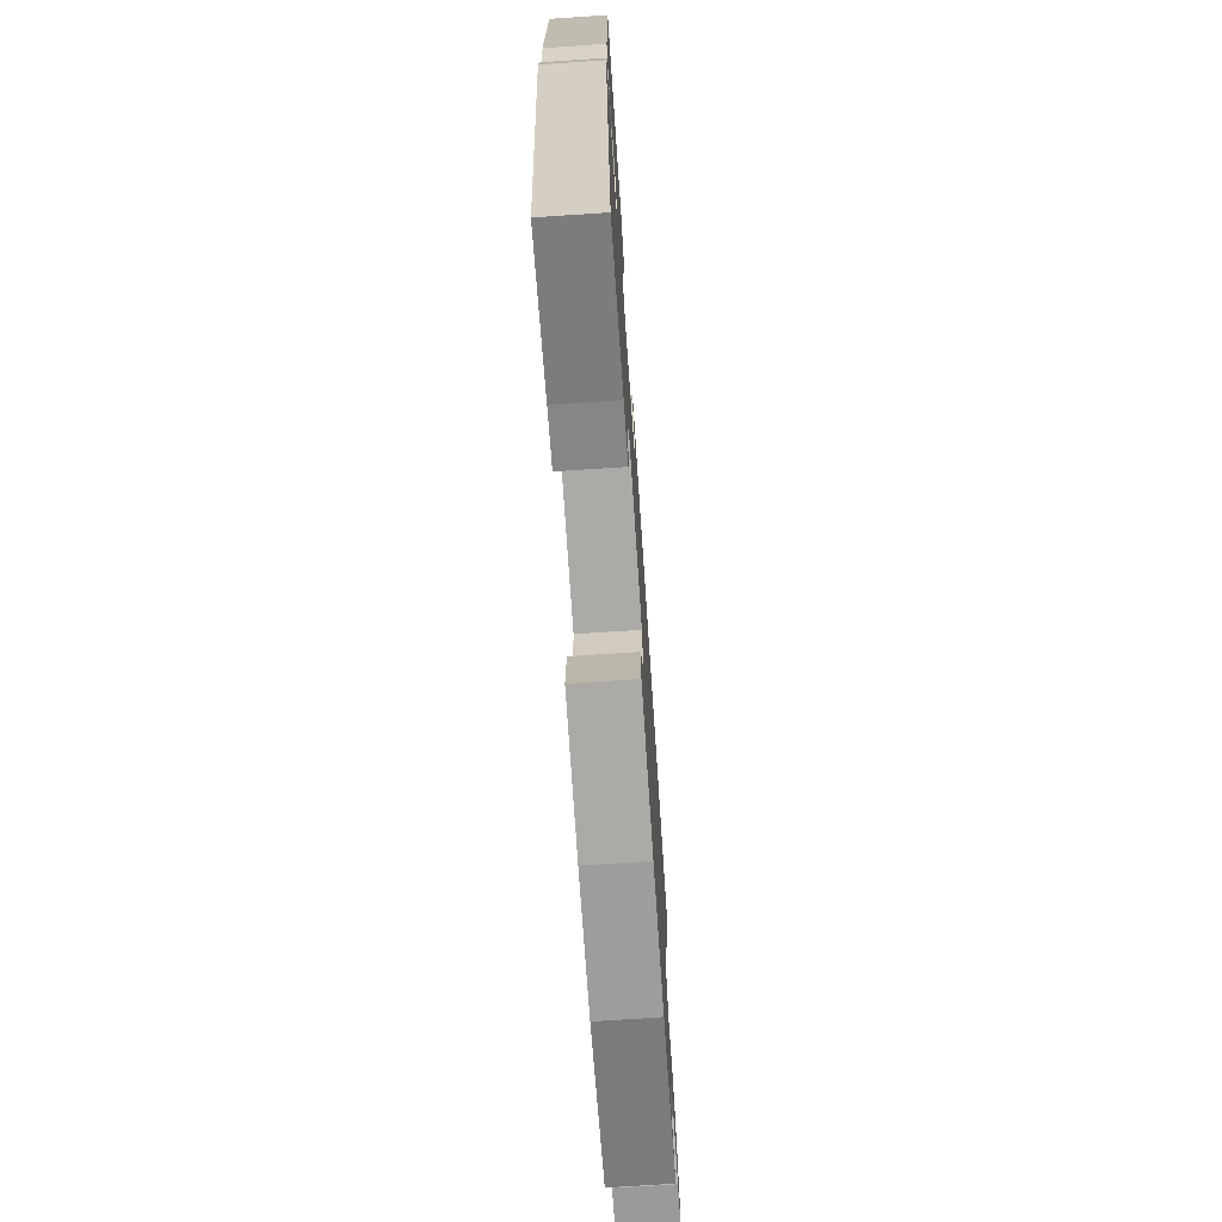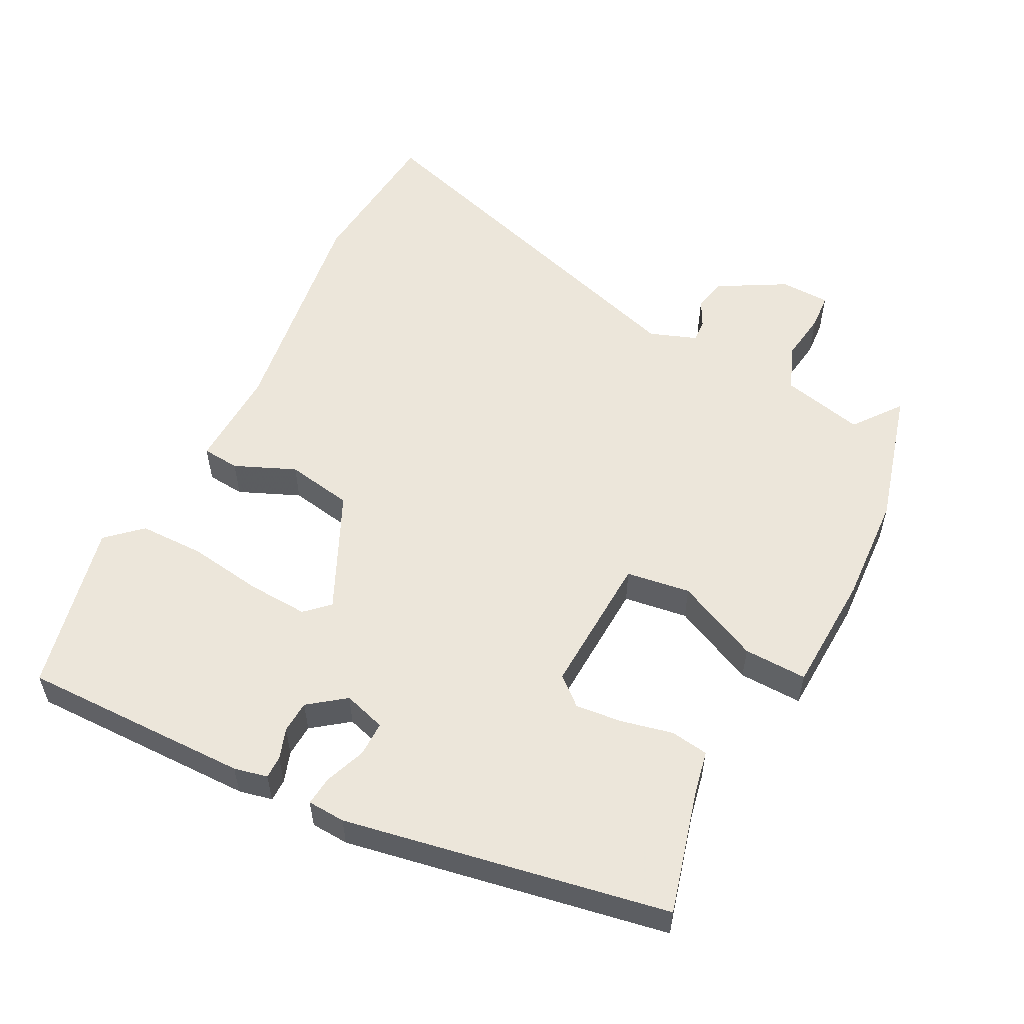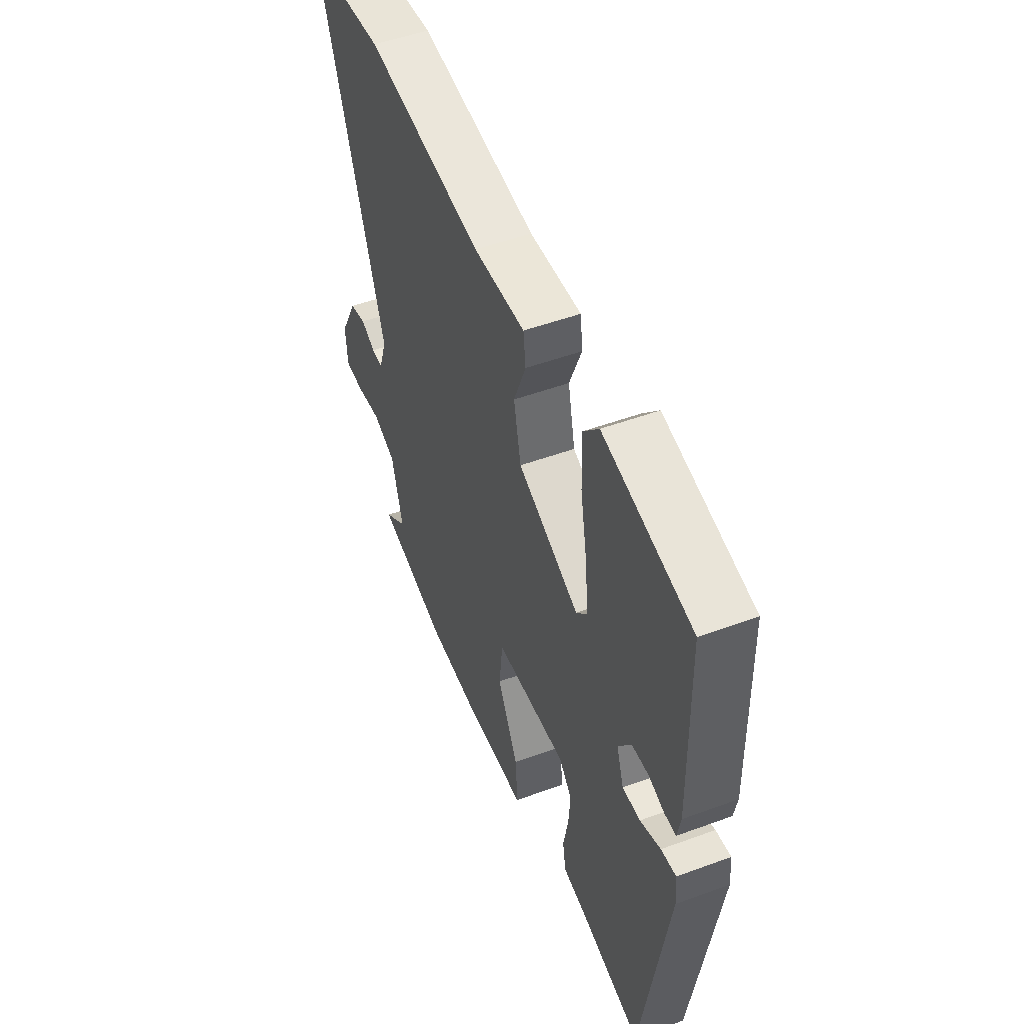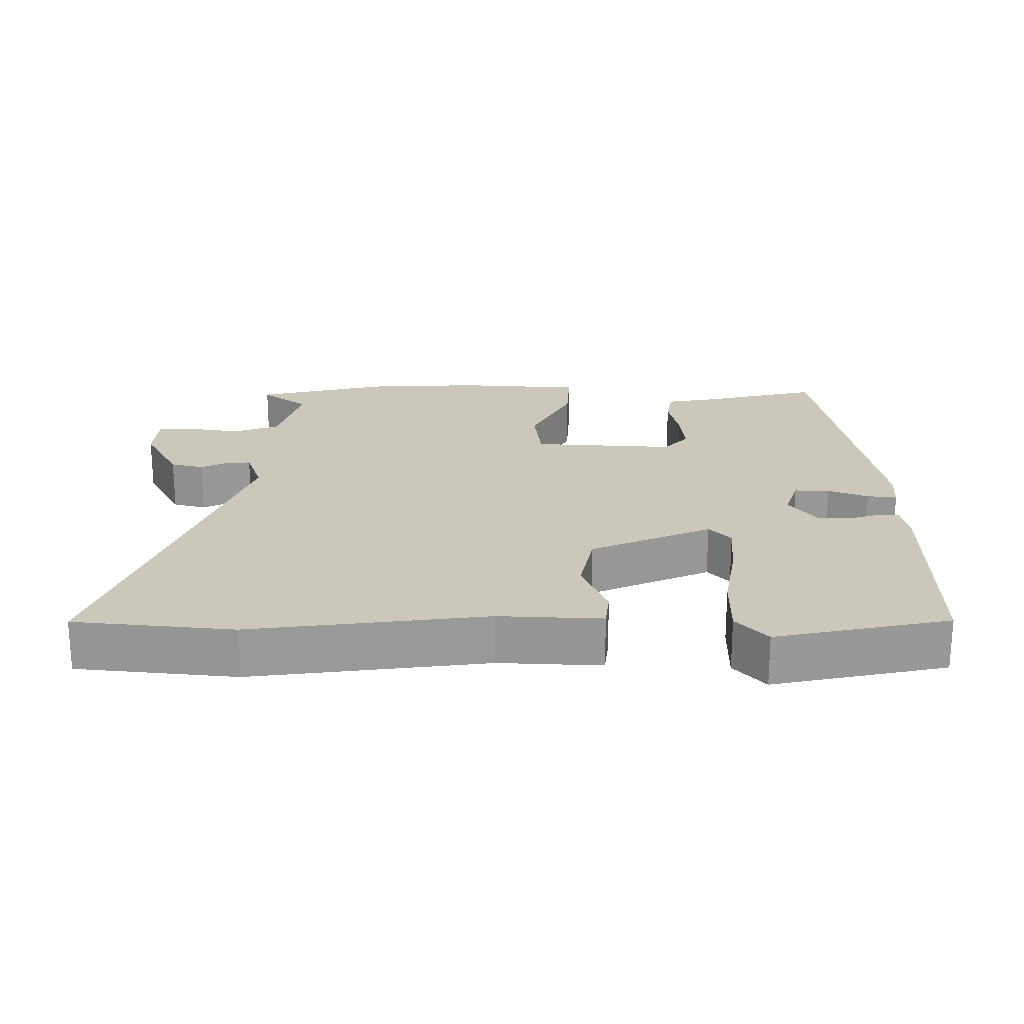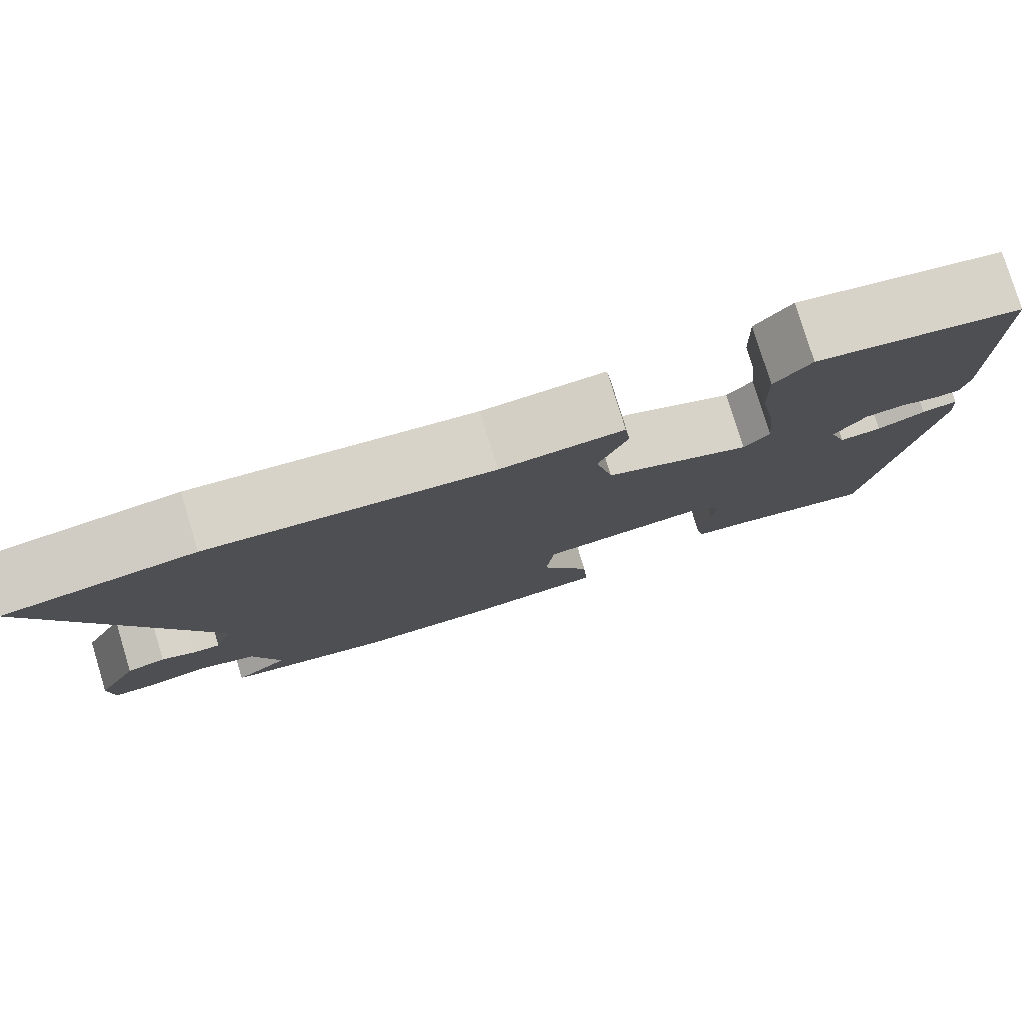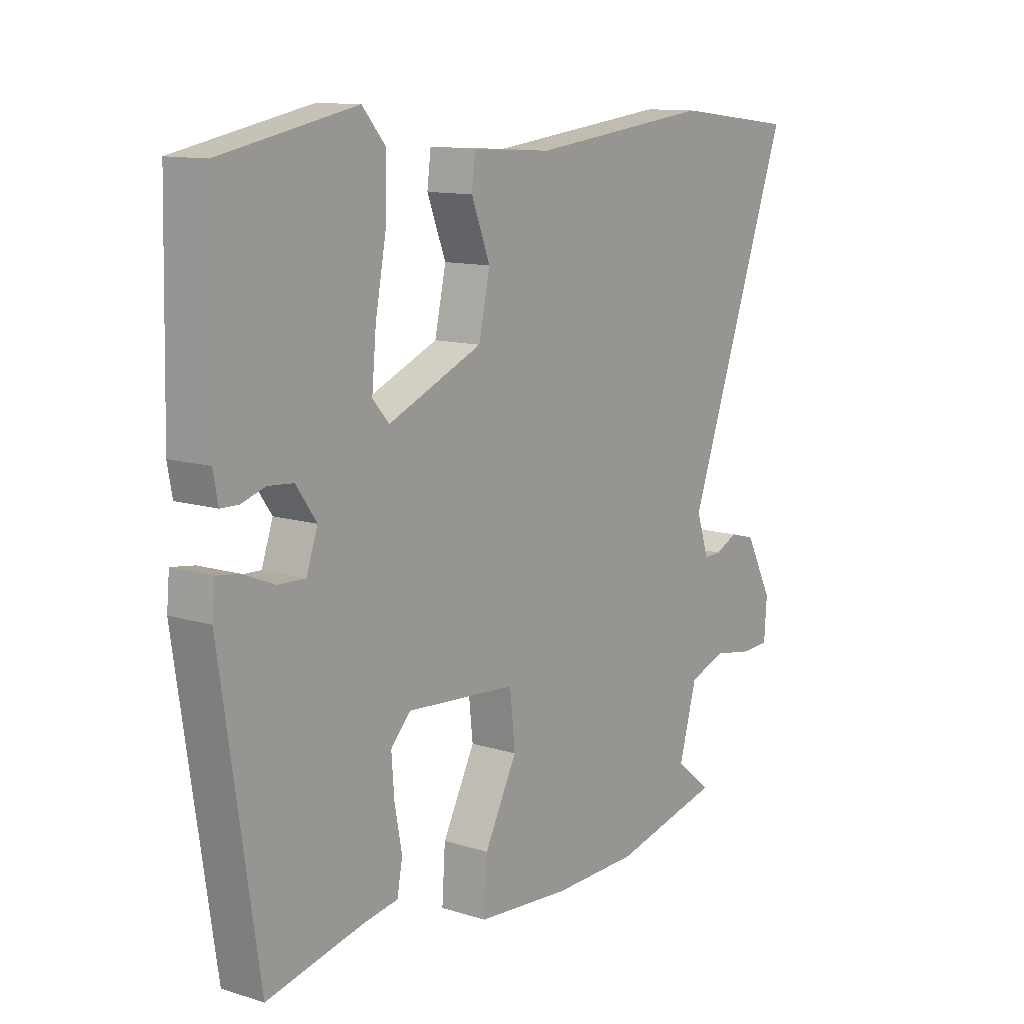
<metadata>
{"format":"obj","ext":"obj","renderer":"f3d","projection":"perspective","resolution":1024,"background":"white","views":[{"elev":-71.5,"azim":93.8,"up":"+Z"},{"elev":54.6,"azim":115.3,"up":"+Y"},{"elev":50.9,"azim":68.2,"up":"+Z"},{"elev":21.6,"azim":-0.5,"up":"+Y"},{"elev":79.2,"azim":-17.0,"up":"+Z"},{"elev":11.8,"azim":126.7,"up":"+Z"}]}
</metadata>
<code>
v -0.693 0.07 0.477
v -0.463 0.07 0.504
v -0.121 0.07 0.464
v 0.028 0.07 0.473
v 0.035 0.07 0.418
v 0 0.07 0.328
v 0.021 0.07 0.231
v 0.198 0.07 0.155
v 0.229 0.07 0.19
v 0.221 0.07 0.278
v 0.201 0.07 0.386
v 0.198 0.07 0.482
v 0.242 0.07 0.533
v 0.494 0.07 0.483
v 0.502 0.07 0.15
v 0.493 0.07 0.101
v 0.46 0.07 0.1
v 0.415 0.07 0.114
v 0.368 0.07 0.11
v 0.33 0.07 0.056
v 0.351 0.07 -0.005
v 0.402 0.07 -0.003
v 0.46 0.07 0.021
v 0.503 0.07 0.027
v 0.508 0.07 -0.028
v 0.438 0.07 -0.499
v 0.258 0.07 -0.458
v 0.192 0.07 -0.447
v 0.182 0.07 -0.392
v 0.196 0.07 -0.318
v 0.201 0.07 -0.249
v 0.164 0.07 -0.209
v -0.043 0.07 -0.225
v -0.053 0.07 -0.319
v 0.008 0.07 -0.438
v 0.014 0.07 -0.53
v -0.161 0.07 -0.544
v -0.323 0.07 -0.541
v -0.529 0.07 -0.493
v -0.461 0.07 -0.438
v -0.494 0.07 -0.319
v -0.562 0.07 -0.294
v -0.637 0.07 -0.307
v -0.691 0.07 -0.305
v -0.696 0.07 -0.232
v -0.644 0.07 -0.132
v -0.596 0.07 -0.119
v -0.554 0.07 -0.139
v -0.521 0.07 -0.14
v -0.498 0.07 -0.07
v -0.693 0 0.477
v -0.463 0 0.504
v -0.121 0 0.464
v 0.028 0 0.473
v 0.035 0 0.418
v 0 0 0.328
v 0.021 0 0.231
v 0.198 0 0.155
v 0.229 0 0.19
v 0.221 0 0.278
v 0.201 0 0.386
v 0.198 0 0.482
v 0.242 0 0.533
v 0.494 0 0.483
v 0.502 0 0.15
v 0.493 0 0.101
v 0.46 0 0.1
v 0.415 0 0.114
v 0.368 0 0.11
v 0.33 0 0.056
v 0.351 0 -0.005
v 0.402 0 -0.003
v 0.46 0 0.021
v 0.503 0 0.027
v 0.508 0 -0.028
v 0.438 0 -0.499
v 0.258 0 -0.458
v 0.192 0 -0.447
v 0.182 0 -0.392
v 0.196 0 -0.318
v 0.201 0 -0.249
v 0.164 0 -0.209
v -0.043 0 -0.225
v -0.053 0 -0.319
v 0.008 0 -0.438
v 0.014 0 -0.53
v -0.161 0 -0.544
v -0.323 0 -0.541
v -0.529 0 -0.493
v -0.461 0 -0.438
v -0.494 0 -0.319
v -0.562 0 -0.294
v -0.637 0 -0.307
v -0.691 0 -0.305
v -0.696 0 -0.232
v -0.644 0 -0.132
v -0.596 0 -0.119
v -0.554 0 -0.139
v -0.521 0 -0.14
v -0.498 0 -0.07
f 46 47 48
f 45 46 48
f 44 45 48
f 43 44 48
f 42 43 48
f 41 42 48 49
f 40 41 49 50
f 38 39 40
f 37 38 40
f 36 37 40
f 35 36 40
f 34 35 40
f 33 34 40 50
f 27 28 29 30
f 27 30 31
f 26 27 31
f 25 26 31
f 24 25 31
f 23 24 31
f 22 23 31
f 21 22 31 32
f 16 17 18
f 15 16 18
f 14 15 18
f 13 14 18
f 12 13 18
f 11 12 18
f 10 11 18
f 9 10 18 19
f 8 9 19 20
f 3 4 5 6
f 3 6 7
f 2 3 7
f 1 2 7
f 32 33 50
f 21 32 50
f 20 21 50
f 8 20 50
f 7 8 50
f 1 7 50
f 98 97 96
f 98 96 95
f 98 95 94
f 98 94 93
f 98 93 92
f 99 98 92 91
f 100 99 91 90
f 90 89 88
f 90 88 87
f 90 87 86
f 90 86 85
f 90 85 84
f 100 90 84 83
f 80 79 78 77
f 81 80 77
f 81 77 76
f 81 76 75
f 81 75 74
f 81 74 73
f 81 73 72
f 82 81 72 71
f 68 67 66
f 68 66 65
f 68 65 64
f 68 64 63
f 68 63 62
f 68 62 61
f 68 61 60
f 69 68 60 59
f 70 69 59 58
f 56 55 54 53
f 57 56 53
f 57 53 52
f 57 52 51
f 100 83 82
f 100 82 71
f 100 71 70
f 100 70 58
f 100 58 57
f 100 57 51
f 1 51 52 2
f 2 52 53 3
f 3 53 54 4
f 4 54 55 5
f 5 55 56 6
f 6 56 57 7
f 7 57 58 8
f 8 58 59 9
f 9 59 60 10
f 10 60 61 11
f 11 61 62 12
f 12 62 63 13
f 13 63 64 14
f 14 64 65 15
f 15 65 66 16
f 16 66 67 17
f 17 67 68 18
f 18 68 69 19
f 19 69 70 20
f 20 70 71 21
f 21 71 72 22
f 22 72 73 23
f 23 73 74 24
f 24 74 75 25
f 25 75 76 26
f 26 76 77 27
f 27 77 78 28
f 28 78 79 29
f 29 79 80 30
f 30 80 81 31
f 31 81 82 32
f 32 82 83 33
f 33 83 84 34
f 34 84 85 35
f 35 85 86 36
f 36 86 87 37
f 37 87 88 38
f 38 88 89 39
f 39 89 90 40
f 40 90 91 41
f 41 91 92 42
f 42 92 93 43
f 43 93 94 44
f 44 94 95 45
f 45 95 96 46
f 46 96 97 47
f 47 97 98 48
f 48 98 99 49
f 49 99 100 50
f 50 100 51 1

</code>
